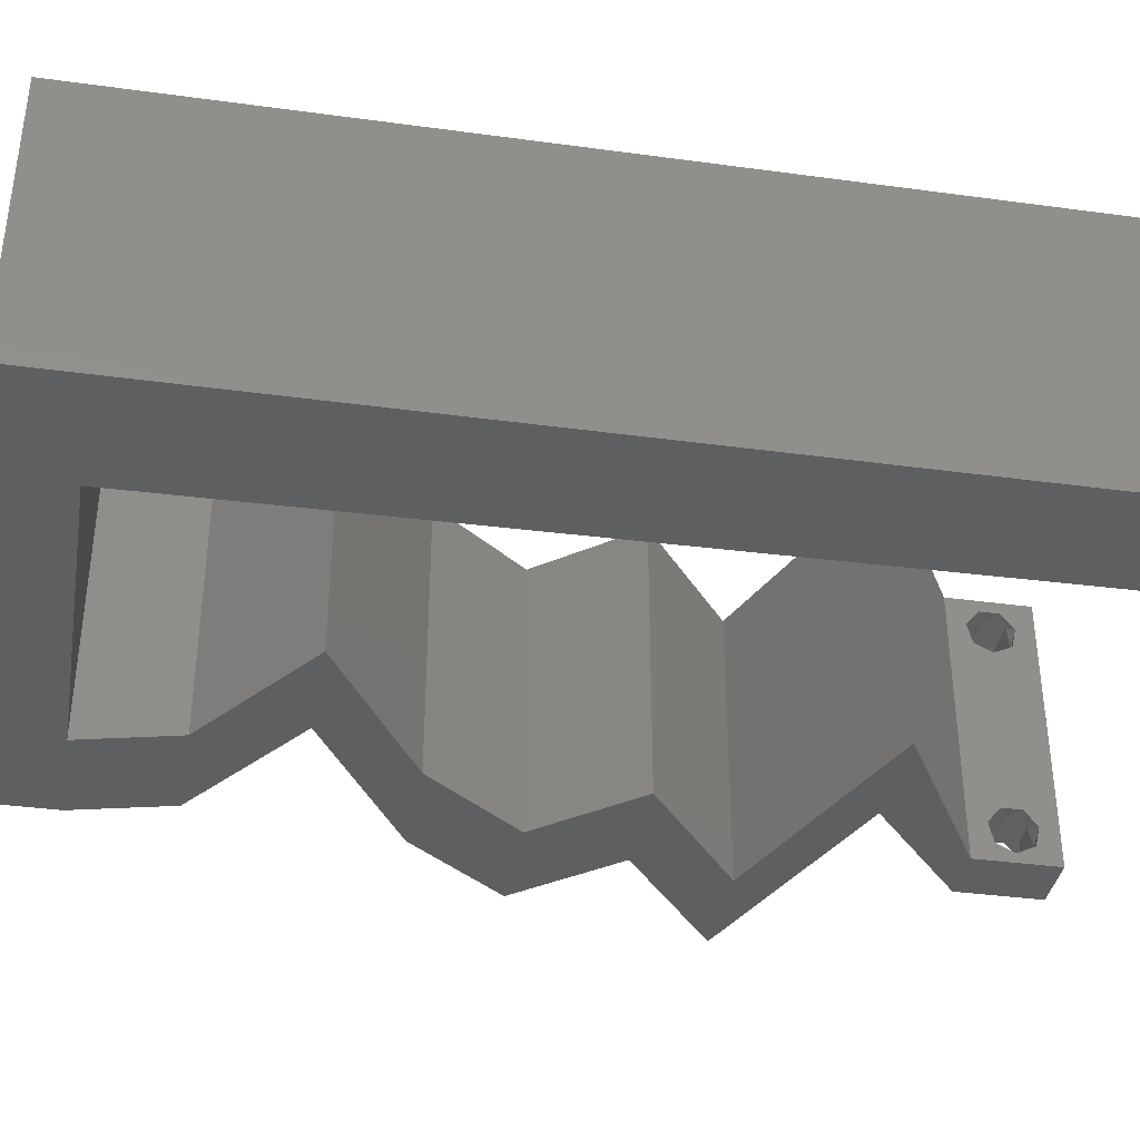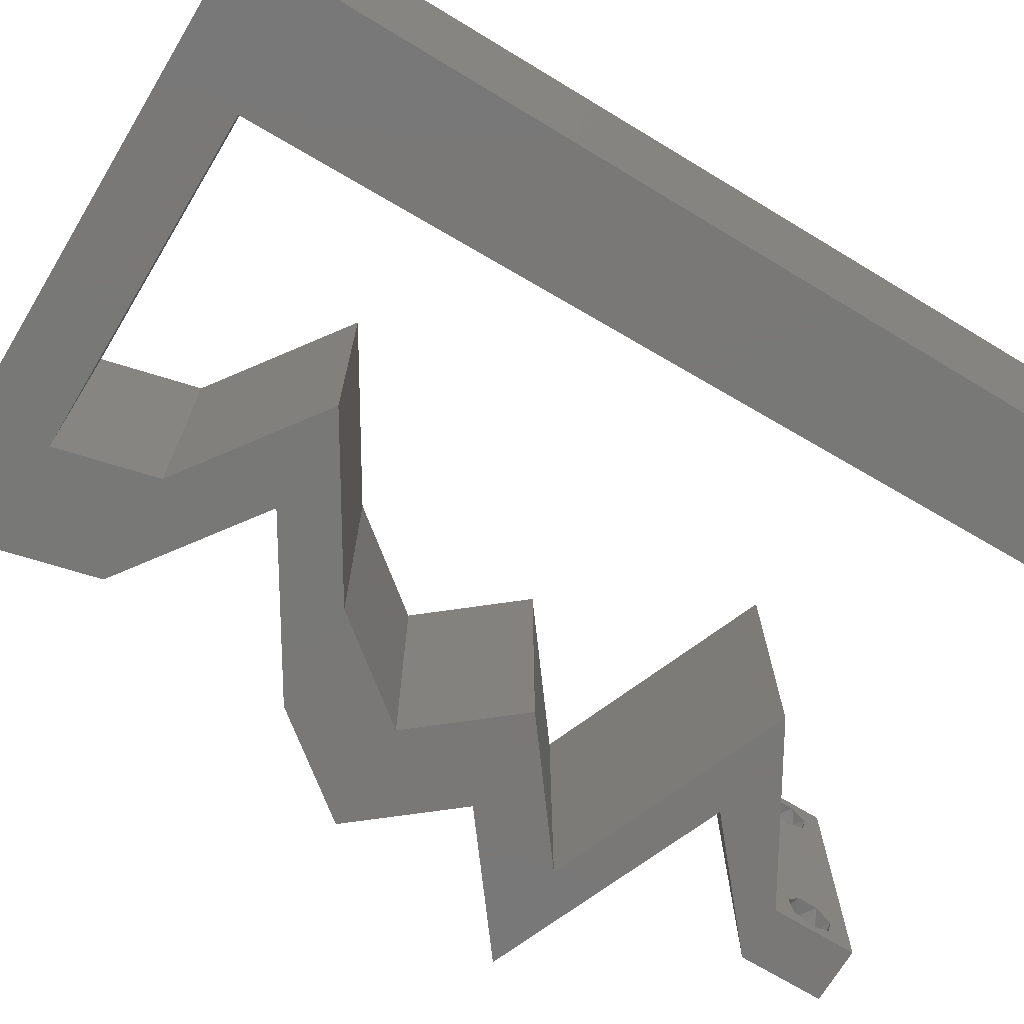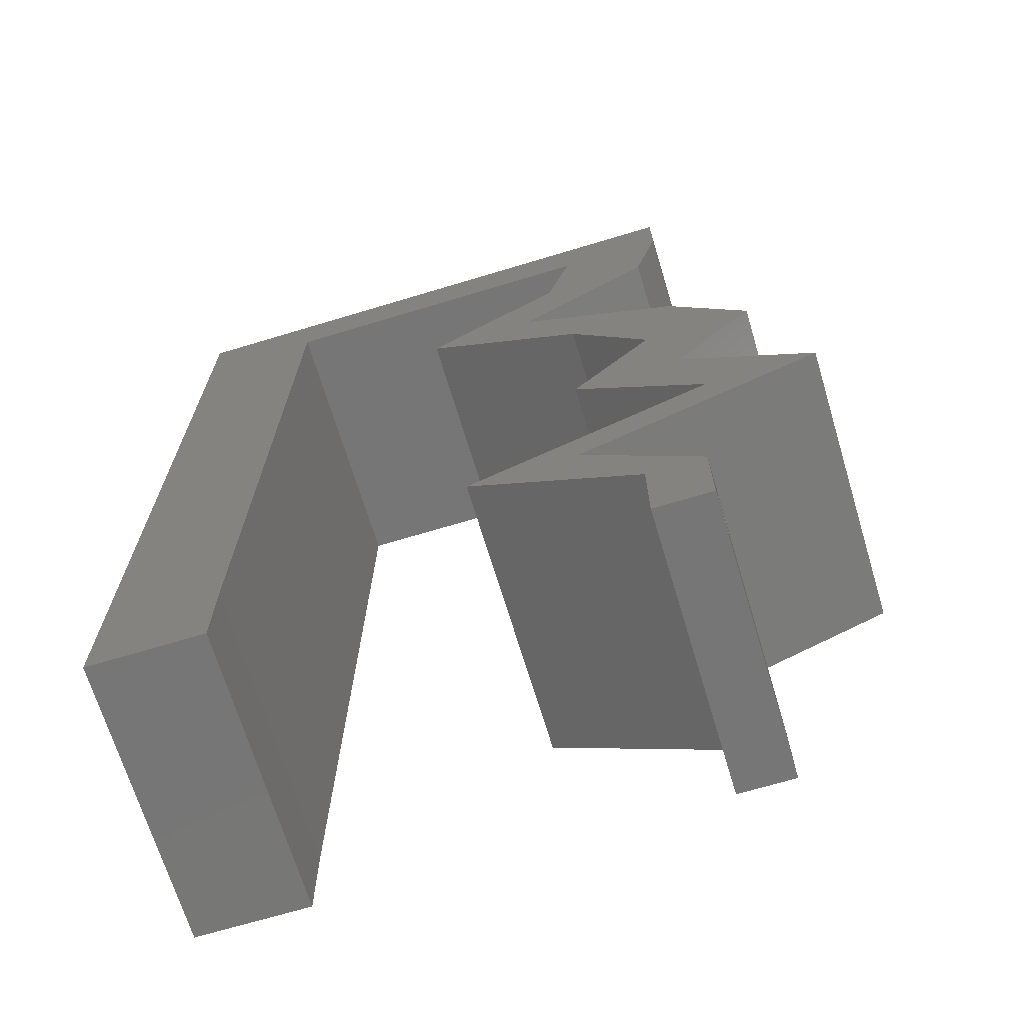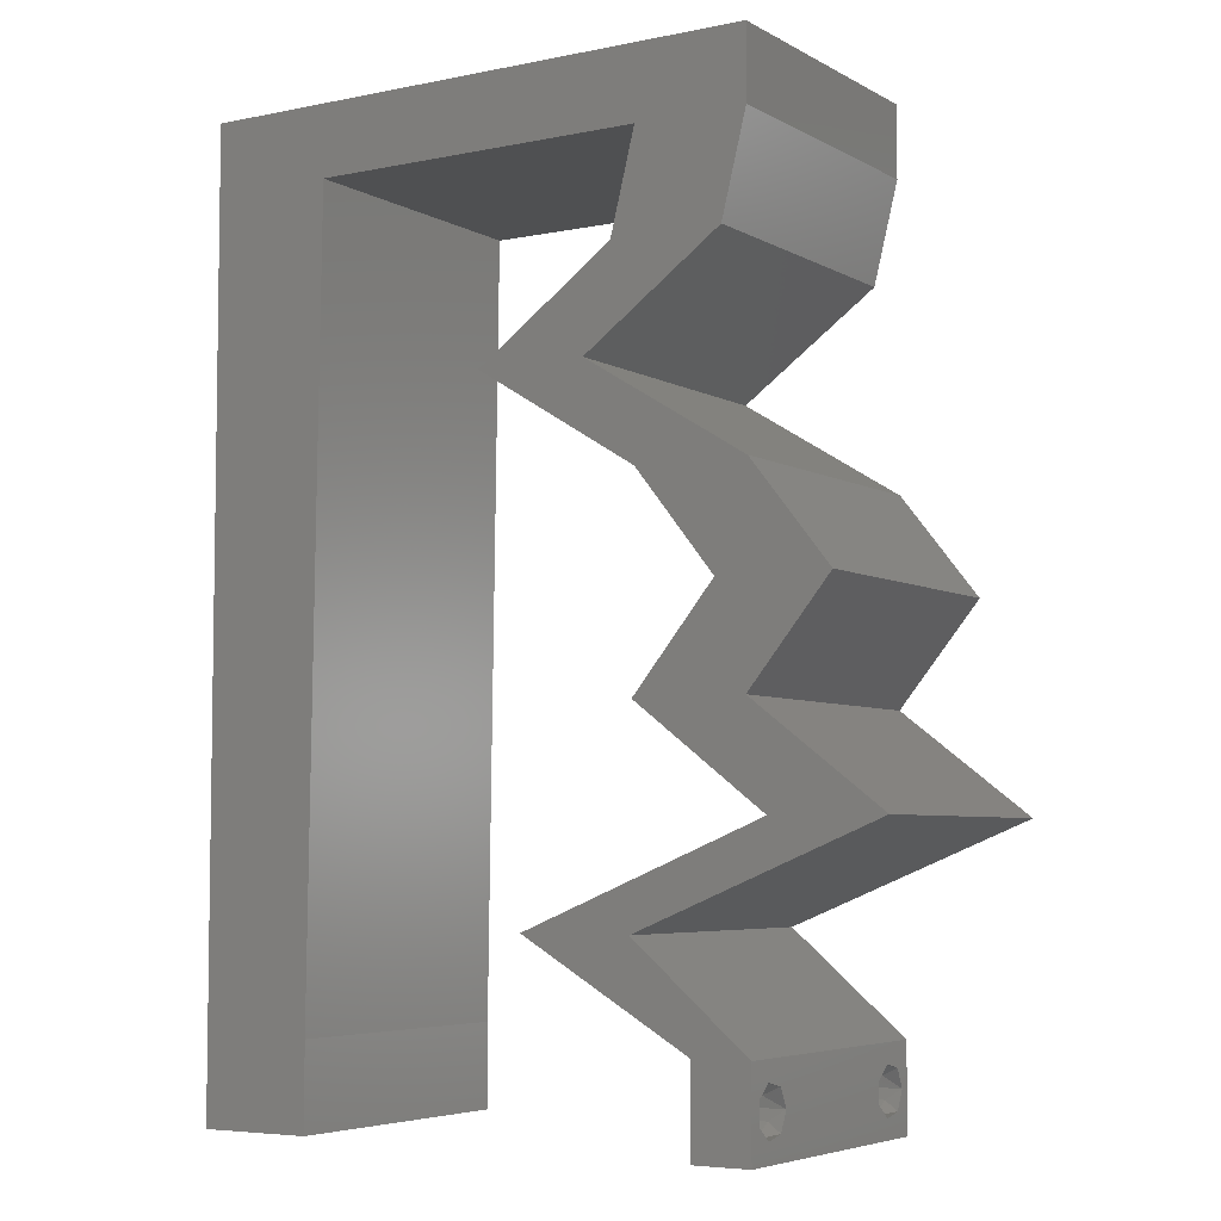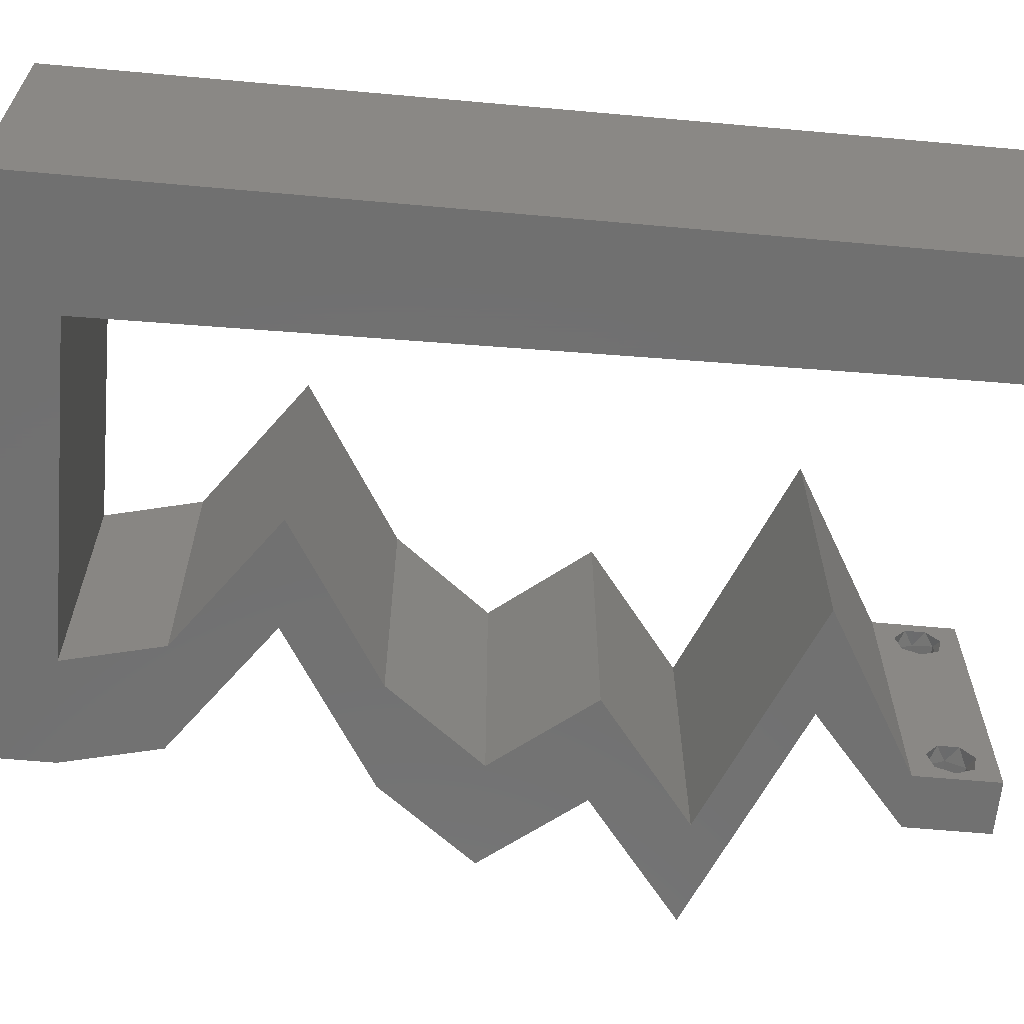
<metadata>
{"format":"stl","ext":"stl","renderer":"f3d","projection":"perspective","resolution":1024,"background":"white","views":[{"elev":-37.3,"azim":-99.9,"up":"+Z"},{"elev":-71.1,"azim":-121.1,"up":"+Z"},{"elev":-68.9,"azim":16.8,"up":"+Y"},{"elev":-5.4,"azim":32.2,"up":"+Y"},{"elev":-62.8,"azim":-95.2,"up":"+Z"}]}
</metadata>
<code>
# stl→obj: 252 verts, 508 faces
v 0.04 0 0.01
v 0.04 -0.006 0.01
v 0.04 -0.003738 0.003932
v 0.04 -0.003 0.0159
v 0.04 -0.004657 0.002778
v 0.04 -0.006 0
v 0.04 -0.004329 0.00134
v 0.04 -0.001671 0.00134
v 0.04 0 0
v 0.04 -0.001343 0.002778
v 0.04 -0.003 0.0007
v 0.04 -0.004657 0.01798
v 0.04 -0.003738 0.01913
v 0.04 -0.006 0.02
v 0.04 0 0.02
v 0.04 -0.002262 0.01913
v 0.04 -0.001343 0.01798
v 0.04 -0.001671 0.01654
v 0.04 -0.004329 0.01654
v 0.04 -0.002262 0.003932
v 0.036 -0.006 0.01
v 0.036 0 0.01
v 0.036 -0.003738 0.003932
v 0.036 -0.003 0.0159
v 0.036 -0.004657 0.002778
v 0.036 -0.004329 0.00134
v 0.036 -0.006 0
v 0.036 -0.001343 0.002778
v 0.036 0 0
v 0.036 -0.001671 0.00134
v 0.036 -0.003 0.0007
v 0.036 0 0.02
v 0.036 -0.001343 0.01798
v 0.036 -0.002262 0.01913
v 0.036 -0.006 0.02
v 0.036 -0.003738 0.01913
v 0.036 -0.004657 0.01798
v 0.036 -0.001671 0.01654
v 0.036 -0.004329 0.01654
v 0.036 -0.002262 0.003932
v 0 0.048 0.02
v 0 0.036 0.02
v 0.008596 0.04402 0.02
v 0.02869 0.04127 0.02
v 0.02104 0.04127 0.02
v 0.02668 0.03783 0.02
v 0.008 0 0.02
v 0 0 0.02
v 0.004 -0.003 0.02
v 0 -0.006 0.02
v 0.008 -0.006 0.02
v 0.008447 0.03302 0.02
v 0.004037 0.005751 0.02
v 0.03996 0.03439 0.02
v 0.03774 0.02751 0.02
v 0.04539 0.02751 0.02
v 0.03211 0.02064 0.02
v 0.03976 0.02064 0.02
v 0.03 0.06 0.02
v 0.03235 0.05503 0.02
v 0.03571 0.05648 0.02
v 0.03829 0.04815 0.02
v 0.04 0.05503 0.02
v 0.03597 0.05239 0.02
v 0.03064 0.04815 0.02
v 0.008149 0.01101 0.02
v 0 0.012 0.02
v 0.008298 0.02201 0.02
v 0 0.024 0.02
v 0.004691 0.01656 0.02
v 0.03231 0.03439 0.02
v 0.03432 0.03783 0.02
v 0.0305 0.03783 0.02
v 0.038 -0.003 0.02
v 0.04 0.06 0.02
v 0.04108 0.01376 0.02
v 0.03193 0.006878 0.02
v 0.008745 0.05503 0.02
v 0 0.06 0.02
v 0.01 0.06 0.02
v 0.04873 0.01376 0.02
v 0.04033 0.01032 0.02
v 0.03014 0.003439 0.02
v 0.02428 0.006878 0.02
v 0.03268 0.01032 0.02
v 0.02055 0.05503 0.02
v 0.02 0.06 0.02
v 0 -0.006 0.01
v 0 -0.003 0.015
v 0 0 0.01
v 0 -0.006 0
v 0 -0.003 0.005
v 0 0 0
v 0.004 -0.006 0.015
v 0.008 -0.006 0.01
v 0.004 -0.006 0.005
v 0.008 -0.006 0
v 0 0.009 0.0114
v 0 0.06 0
v 0 0.051 0.0086
v 0 0.06 0.01
v 0 0.048 0
v 0 0.0415 0.009767
v 0 0.03 0.01
v 0 0.036 0
v 0 0.024 0
v 0 0.0185 0.01023
v 0 0.012 0
v 0 0.005337 0.005128
v 0 0.05466 0.01487
v 0.008596 0.04402 0
v 0.02104 0.04127 0
v 0.02869 0.04127 0
v 0.02668 0.03783 0
v 0.008 0 0
v 0.004 -0.003 0
v 0.008447 0.03302 0
v 0.004037 0.005751 0
v 0.03996 0.03439 0
v 0.04539 0.02751 0
v 0.03774 0.02751 0
v 0.03976 0.02064 0
v 0.03211 0.02064 0
v 0.03 0.06 0
v 0.03571 0.05648 0
v 0.03235 0.05503 0
v 0.03829 0.04815 0
v 0.03597 0.05239 0
v 0.04 0.05503 0
v 0.03064 0.04815 0
v 0.008149 0.01101 0
v 0.008298 0.02201 0
v 0.004691 0.01656 0
v 0.03231 0.03439 0
v 0.0305 0.03783 0
v 0.03432 0.03783 0
v 0.038 -0.003 0
v 0.04 0.06 0
v 0.04108 0.01376 0
v 0.03193 0.006878 0
v 0.008745 0.05503 0
v 0.01 0.06 0
v 0.04873 0.01376 0
v 0.04033 0.01032 0
v 0.03014 0.003439 0
v 0.02428 0.006878 0
v 0.03268 0.01032 0
v 0.02055 0.05503 0
v 0.02 0.06 0
v 0.008 0 0.01
v 0.008 -0.003 0.015
v 0.008 -0.003 0.005
v 0.015 0.06 0.01134
v 0.025 0.06 0.008977
v 0.006575 0.06 0.007337
v 0.03344 0.06 0.01273
v 0.04 0.06 0.01
v 0.03407 0.06 0.005945
v 0.005798 0.06 0.01422
v 0.04 0.05503 0.01
v 0.04 0.05751 0.005
v 0.04 0.05751 0.015
v 0.03914 0.05159 0.015
v 0.03829 0.04815 0.01
v 0.03914 0.05159 0.005
v 0.03349 0.04471 0.005916
v 0.03349 0.04471 0.01398
v 0.02869 0.04127 0.01
v 0.03996 0.03439 0.01
v 0.04267 0.03095 0.015
v 0.04539 0.02751 0.01
v 0.04267 0.03095 0.005
v 0.04257 0.02407 0.015
v 0.03976 0.02064 0.01
v 0.04257 0.02407 0.005
v 0.04425 0.0172 0.005676
v 0.04425 0.0172 0.01427
v 0.04873 0.01376 0.01
v 0.04176 0.0109 0.00772
v 0.03193 0.006878 0.01
v 0.03815 0.009427 0.01332
v 0.03631 0.008672 0.005256
v 0.04358 0.01165 0.01424
v 0.03596 0.003439 0.005494
v 0.03596 0.003439 0.01448
v 0.02428 0.006878 0.01
v 0.02815 0.004608 0.015
v 0.0319 0.002407 0.015
v 0.0319 0.002407 0.005
v 0.02815 0.004608 0.005
v 0.03012 0.003451 0.01
v 0.03125 0.009733 0.00772
v 0.04108 0.01376 0.01
v 0.03486 0.01121 0.01332
v 0.0367 0.01196 0.005256
v 0.02943 0.008987 0.01424
v 0.0366 0.0172 0.005676
v 0.0366 0.0172 0.01427
v 0.03211 0.02064 0.01
v 0.03492 0.02407 0.015
v 0.03774 0.02751 0.01
v 0.03492 0.02407 0.005
v 0.03503 0.03095 0.015
v 0.03231 0.03439 0.01
v 0.03503 0.03095 0.005
v 0.02104 0.04127 0.01
v 0.02584 0.04471 0.005916
v 0.02584 0.04471 0.01398
v 0.03064 0.04815 0.01
v 0.03149 0.05159 0.015
v 0.03235 0.05503 0.01
v 0.03149 0.05159 0.005
v 0.01801 0.05503 0.01103
v 0.008745 0.05503 0.01
v 0.02517 0.05503 0.007165
v 0.02564 0.05503 0.01365
v 0.008537 0.03969 0.01038
v 0.008208 0.01534 0.01038
v 0.008372 0.02751 0.01013
v 0.008642 0.04742 0.007724
v 0.008103 0.007606 0.007724
v 0.008661 0.04887 0.0143
v 0.008083 0.006159 0.0143
v 0.0385 -0.002262 0.01607
v 0.0375 -0.003738 0.01607
v 0.03712 -0.002262 0.01607
v 0.03888 -0.003738 0.01607
v 0.03873 -0.001671 0.01866
v 0.03727 -0.001343 0.01722
v 0.03875 -0.001343 0.01722
v 0.03727 -0.003 0.0193
v 0.03875 -0.003 0.0193
v 0.03725 -0.001671 0.01866
v 0.03798 -0.004322 0.01867
v 0.03873 -0.004657 0.01722
v 0.03725 -0.004657 0.01722
v 0.03685 -0.004329 0.01866
v 0.03914 -0.004332 0.01866
v 0.0375 -0.003738 0.0008684
v 0.03727 -0.002262 0.0008684
v 0.03874 -0.002242 0.0008785
v 0.03888 -0.003738 0.0008684
v 0.03873 -0.001343 0.002022
v 0.03727 -0.001671 0.00346
v 0.03725 -0.001343 0.002022
v 0.03727 -0.004329 0.00346
v 0.03873 -0.003 0.0041
v 0.03875 -0.004329 0.00346
v 0.03875 -0.001671 0.00346
v 0.03725 -0.003 0.0041
v 0.03873 -0.004657 0.002022
v 0.03725 -0.004657 0.002022
f 1 2 3
f 1 4 2
f 5 6 7
f 8 9 10
f 11 9 8
f 7 6 11
f 12 13 14
f 15 16 17
f 13 15 14
f 16 15 13
f 6 9 11
f 10 9 1
f 1 15 18
f 18 15 17
f 2 19 14
f 19 12 14
f 2 6 5
f 18 4 1
f 4 19 2
f 20 1 3
f 10 1 20
f 3 2 5
f 21 22 23
f 24 22 21
f 25 26 27
f 28 29 30
f 30 29 31
f 27 26 31
f 32 33 34
f 35 36 37
f 35 32 36
f 36 32 34
f 32 38 33
f 29 27 31
f 28 22 29
f 35 39 21
f 37 39 35
f 22 38 32
f 27 21 25
f 21 39 24
f 24 38 22
f 25 21 23
f 23 22 40
f 40 22 28
f 41 42 43
f 44 45 46
f 47 48 49
f 50 51 49
f 43 42 52
f 48 47 53
f 54 55 56
f 55 57 58
f 56 55 58
f 59 60 61
f 62 63 64
f 60 65 64
f 65 62 64
f 66 67 53
f 68 69 70
f 71 72 73
f 35 14 74
f 63 75 61
f 48 50 49
f 51 47 49
f 67 66 70
f 63 61 64
f 44 46 73
f 15 32 74
f 61 60 64
f 67 48 53
f 75 59 61
f 65 44 62
f 72 44 73
f 58 57 76
f 32 15 77
f 14 15 74
f 32 35 74
f 46 71 73
f 47 66 53
f 69 67 70
f 66 68 70
f 41 78 79
f 78 80 79
f 65 45 44
f 71 55 54
f 72 71 54
f 81 58 76
f 82 81 76
f 77 83 32
f 83 77 84
f 77 85 84
f 82 85 77
f 85 82 76
f 60 59 86
f 78 41 43
f 80 78 86
f 42 69 52
f 52 69 68
f 87 80 86
f 59 87 86
f 88 89 90
f 48 89 50
f 91 92 93
f 90 92 88
f 50 89 88
f 90 89 48
f 88 92 91
f 93 92 90
f 51 94 95
f 88 94 50
f 91 96 88
f 95 96 97
f 50 94 51
f 95 94 88
f 97 96 91
f 88 96 95
f 48 98 90
f 99 100 101
f 102 100 99
f 67 98 48
f 103 104 42
f 105 104 103
f 105 103 102
f 42 104 69
f 106 104 105
f 107 104 106
f 69 107 67
f 41 103 42
f 108 107 106
f 69 104 107
f 93 109 108
f 79 110 41
f 41 100 103
f 108 98 107
f 108 109 98
f 41 110 100
f 107 98 67
f 103 100 102
f 101 110 79
f 90 109 93
f 98 109 90
f 100 110 101
f 105 102 111
f 112 113 114
f 115 116 93
f 91 116 97
f 111 117 105
f 93 118 115
f 119 120 121
f 121 122 123
f 120 122 121
f 124 125 126
f 127 128 129
f 126 128 130
f 130 128 127
f 131 118 108
f 132 133 106
f 134 135 136
f 27 137 6
f 129 125 138
f 93 116 91
f 97 116 115
f 108 133 131
f 129 128 125
f 113 135 114
f 9 137 29
f 125 128 126
f 108 118 93
f 138 125 124
f 130 127 113
f 136 135 113
f 122 139 123
f 29 140 9
f 6 137 9
f 29 137 27
f 114 135 134
f 115 118 131
f 106 133 108
f 131 133 132
f 102 99 141
f 141 99 142
f 130 113 112
f 134 119 121
f 136 119 134
f 143 139 122
f 144 139 143
f 140 29 145
f 145 146 140
f 140 146 147
f 147 144 140
f 147 139 144
f 126 148 124
f 111 102 141
f 141 142 148
f 105 117 106
f 117 132 106
f 148 142 149
f 148 149 124
f 150 151 95
f 51 151 47
f 115 152 97
f 95 152 150
f 47 151 150
f 95 151 51
f 97 152 95
f 150 152 115
f 142 153 149
f 59 154 87
f 153 154 149
f 87 154 153
f 142 155 153
f 59 156 154
f 149 154 124
f 87 153 80
f 99 155 142
f 101 155 99
f 75 156 59
f 157 156 75
f 154 158 124
f 153 159 80
f 156 158 154
f 155 159 153
f 124 158 138
f 138 158 157
f 79 159 101
f 80 159 79
f 101 159 155
f 157 158 156
f 160 161 157
f 157 162 160
f 63 162 75
f 138 161 129
f 75 162 157
f 160 162 63
f 157 161 138
f 129 161 160
f 160 163 164
f 62 163 63
f 164 165 160
f 129 165 127
f 63 163 160
f 164 163 62
f 160 165 129
f 127 165 164
f 127 166 113
f 44 167 62
f 62 167 164
f 167 166 164
f 168 167 44
f 168 166 167
f 164 166 127
f 113 166 168
f 169 168 72
f 169 136 168
f 168 44 72
f 72 54 169
f 136 113 168
f 119 136 169
f 54 170 169
f 171 170 56
f 120 172 171
f 169 172 119
f 56 170 54
f 169 170 171
f 119 172 120
f 171 172 169
f 56 173 171
f 174 173 58
f 171 175 120
f 122 175 174
f 58 173 56
f 171 173 174
f 120 175 122
f 174 175 171
f 122 176 143
f 81 177 58
f 178 176 177
f 58 177 174
f 178 177 81
f 177 176 174
f 174 176 122
f 143 176 178
f 143 179 144
f 178 179 143
f 180 181 77
f 77 181 82
f 140 182 180
f 81 183 178
f 144 182 140
f 82 183 81
f 180 182 181
f 181 182 179
f 183 179 178
f 179 182 144
f 183 181 179
f 82 181 183
f 140 184 9
f 15 185 77
f 77 185 180
f 1 185 15
f 1 184 185
f 185 184 180
f 9 184 1
f 180 184 140
f 2 14 35
f 21 2 35
f 27 6 2
f 27 2 21
f 186 187 84
f 32 188 22
f 22 189 29
f 146 190 186
f 83 188 32
f 84 187 83
f 29 189 145
f 145 190 146
f 83 187 188
f 189 190 145
f 187 191 188
f 189 191 190
f 22 191 189
f 188 191 22
f 186 191 187
f 190 191 186
f 146 192 147
f 186 192 146
f 193 194 76
f 76 194 85
f 139 195 193
f 84 196 186
f 147 195 139
f 85 196 84
f 193 195 194
f 194 195 192
f 196 192 186
f 192 195 147
f 196 194 192
f 85 194 196
f 139 197 123
f 57 198 76
f 76 198 193
f 199 198 57
f 198 197 193
f 199 197 198
f 193 197 139
f 123 197 199
f 57 200 199
f 201 200 55
f 199 202 123
f 121 202 201
f 55 200 57
f 201 202 199
f 199 200 201
f 123 202 121
f 55 203 201
f 204 203 71
f 201 205 121
f 134 205 204
f 71 203 55
f 201 203 204
f 121 205 134
f 204 205 201
f 206 204 46
f 114 204 206
f 204 71 46
f 46 45 206
f 114 134 204
f 206 112 114
f 112 207 130
f 65 208 45
f 45 208 206
f 209 208 65
f 208 207 206
f 209 207 208
f 206 207 112
f 130 207 209
f 209 210 211
f 60 210 65
f 130 212 126
f 211 212 209
f 65 210 209
f 211 210 60
f 209 212 130
f 126 212 211
f 148 213 141
f 214 213 78
f 78 213 86
f 126 215 148
f 86 216 60
f 211 215 126
f 148 215 213
f 60 216 211
f 86 213 216
f 213 215 216
f 216 215 211
f 141 213 214
f 111 217 117
f 132 218 131
f 68 219 52
f 217 219 117
f 132 219 218
f 52 219 217
f 218 219 68
f 214 220 141
f 115 221 150
f 141 220 111
f 131 221 115
f 117 219 132
f 66 218 68
f 52 217 43
f 217 222 43
f 66 223 218
f 220 222 217
f 218 223 221
f 111 220 217
f 218 221 131
f 47 223 66
f 43 222 78
f 78 222 214
f 150 223 47
f 221 223 150
f 214 222 220
f 24 4 224
f 4 24 225
f 24 224 226
f 4 225 227
f 228 229 230
f 231 228 232
f 229 228 233
f 228 231 233
f 234 235 236
f 234 236 237
f 229 224 230
f 235 225 236
f 235 234 238
f 225 235 227
f 224 229 226
f 231 232 234
f 17 16 228
f 12 19 235
f 33 38 229
f 36 34 231
f 17 228 230
f 228 16 232
f 33 229 233
f 231 34 233
f 39 37 236
f 18 17 230
f 16 13 232
f 34 33 233
f 225 39 236
f 224 18 230
f 231 234 237
f 234 232 238
f 36 231 237
f 12 235 238
f 232 13 238
f 229 38 226
f 235 19 227
f 236 37 237
f 24 39 225
f 4 18 224
f 38 24 226
f 19 4 227
f 13 12 238
f 37 36 237
f 11 31 239
f 31 11 240
f 240 11 241
f 11 239 242
f 243 244 245
f 246 247 248
f 244 243 249
f 247 246 250
f 244 247 250
f 247 244 249
f 240 243 245
f 251 246 248
f 246 251 252
f 243 240 241
f 251 239 252
f 239 251 242
f 40 28 244
f 20 3 247
f 8 10 243
f 25 23 246
f 247 3 248
f 244 28 245
f 40 244 250
f 20 247 249
f 243 10 249
f 246 23 250
f 28 30 245
f 3 5 248
f 10 20 249
f 23 40 250
f 30 31 240
f 25 246 252
f 30 240 245
f 239 26 252
f 26 25 252
f 5 7 251
f 5 251 248
f 8 243 241
f 251 7 242
f 31 26 239
f 7 11 242
f 11 8 241

</code>
